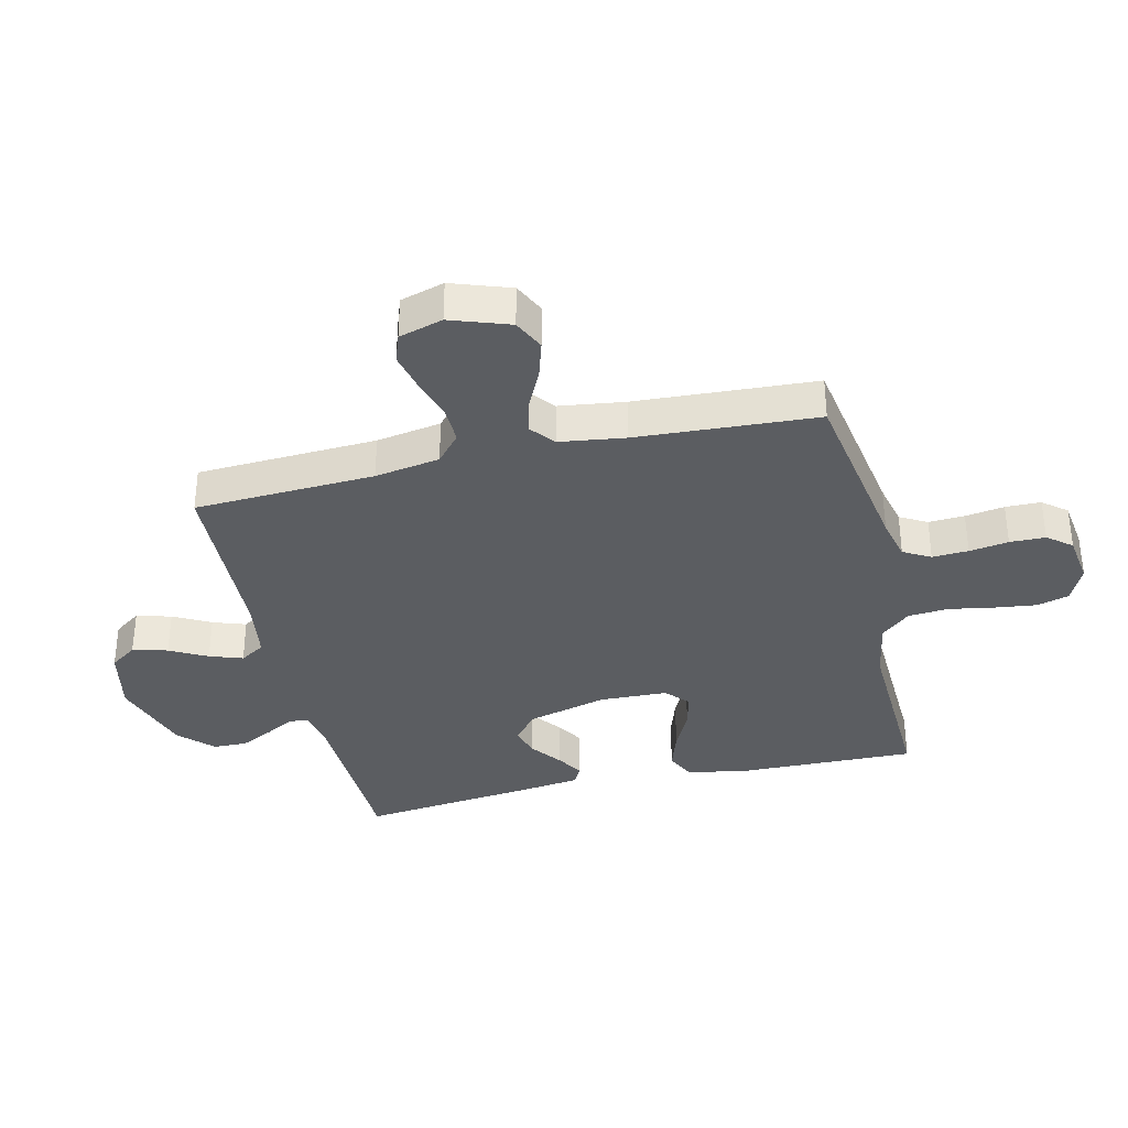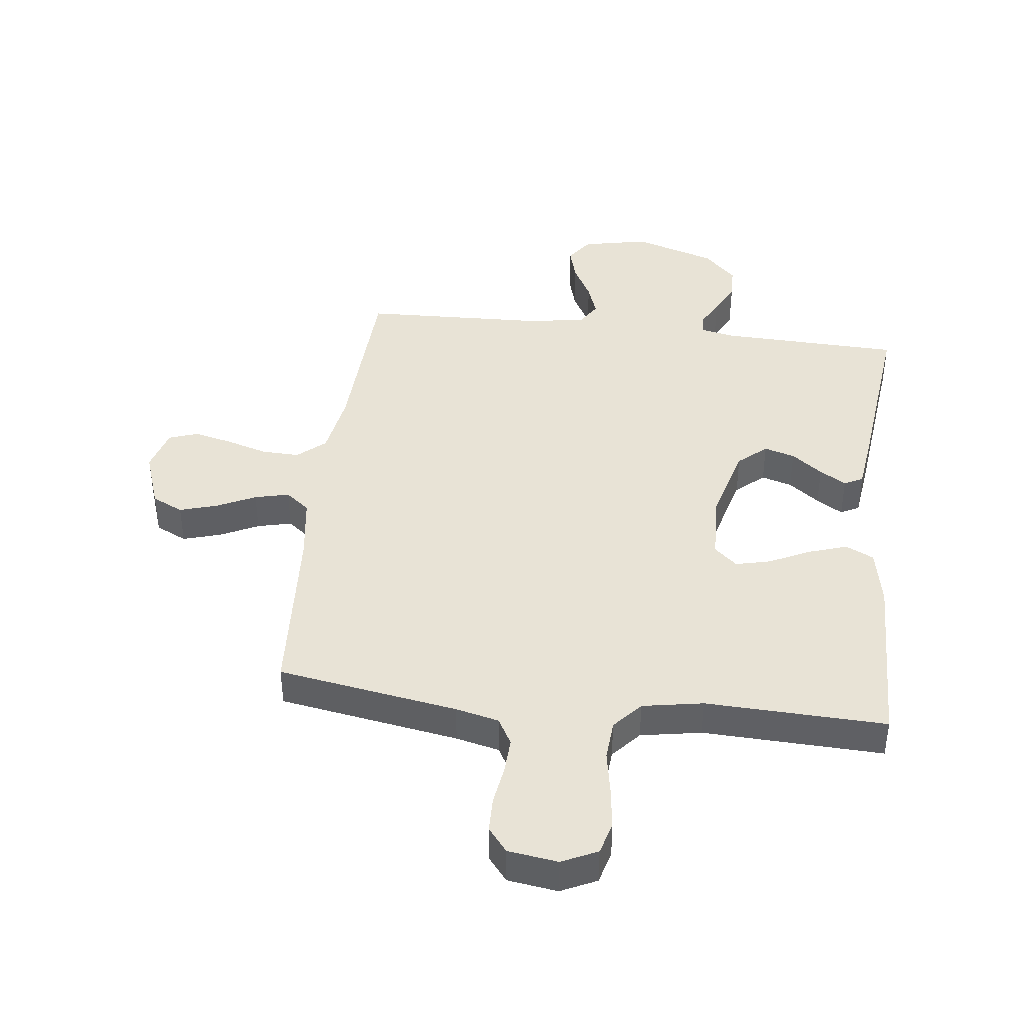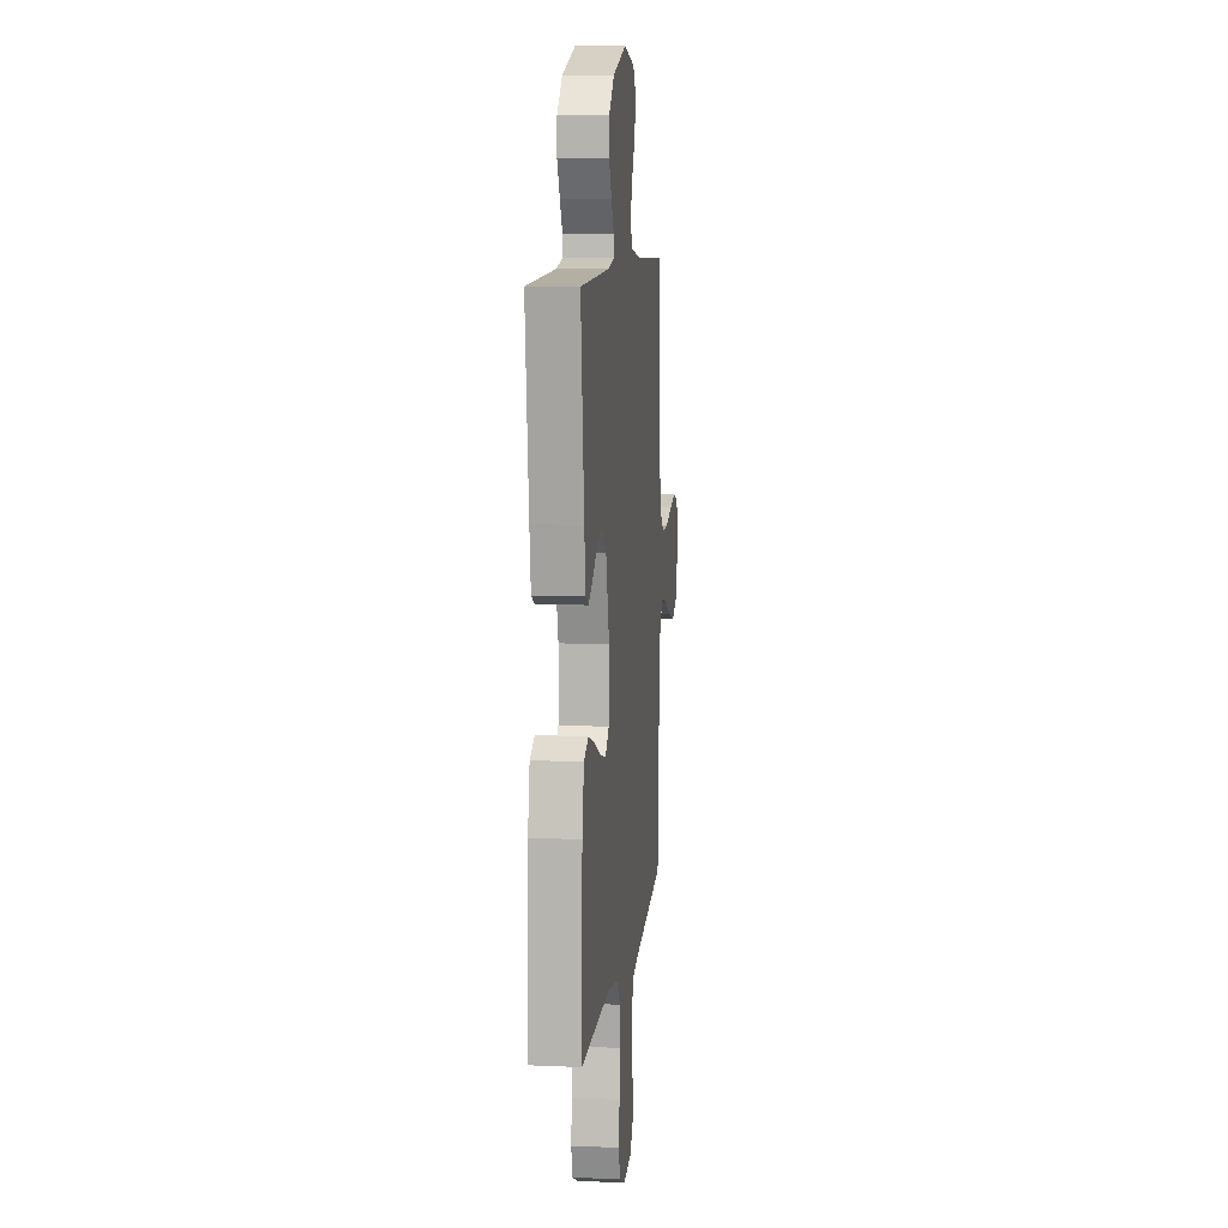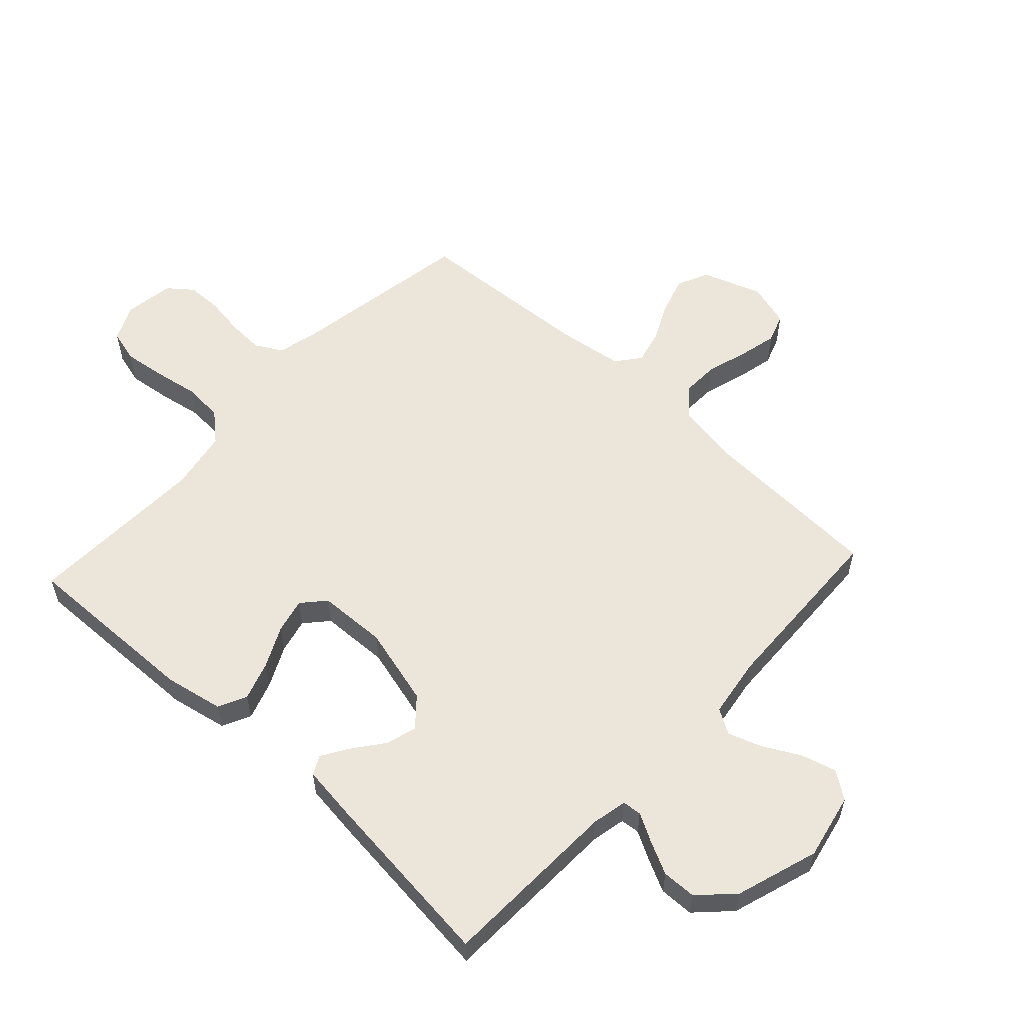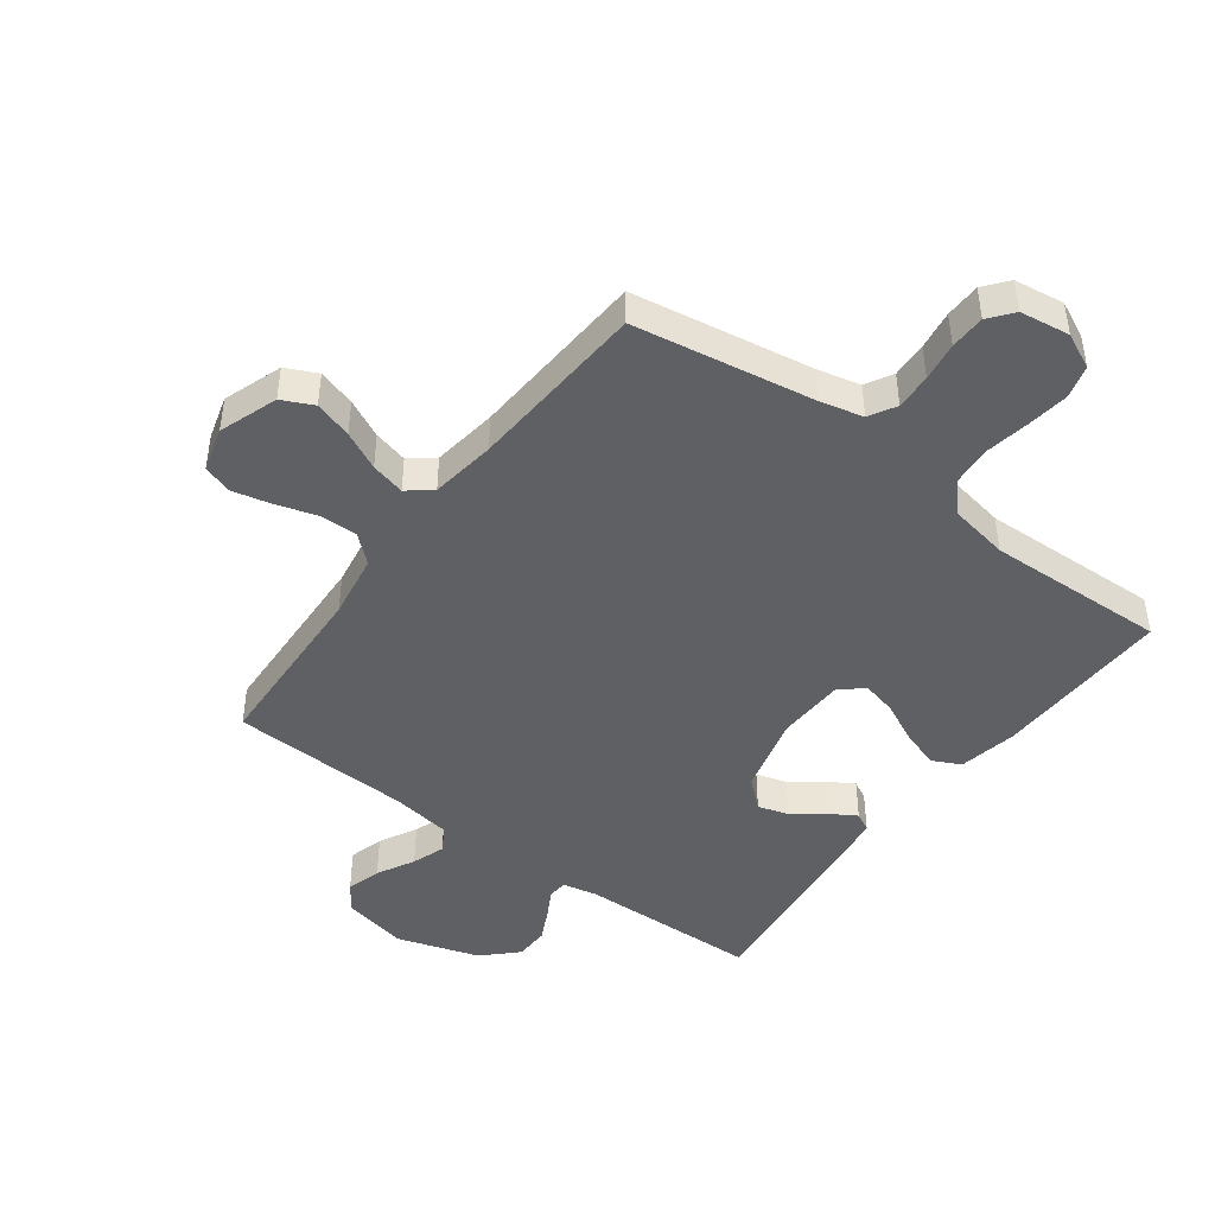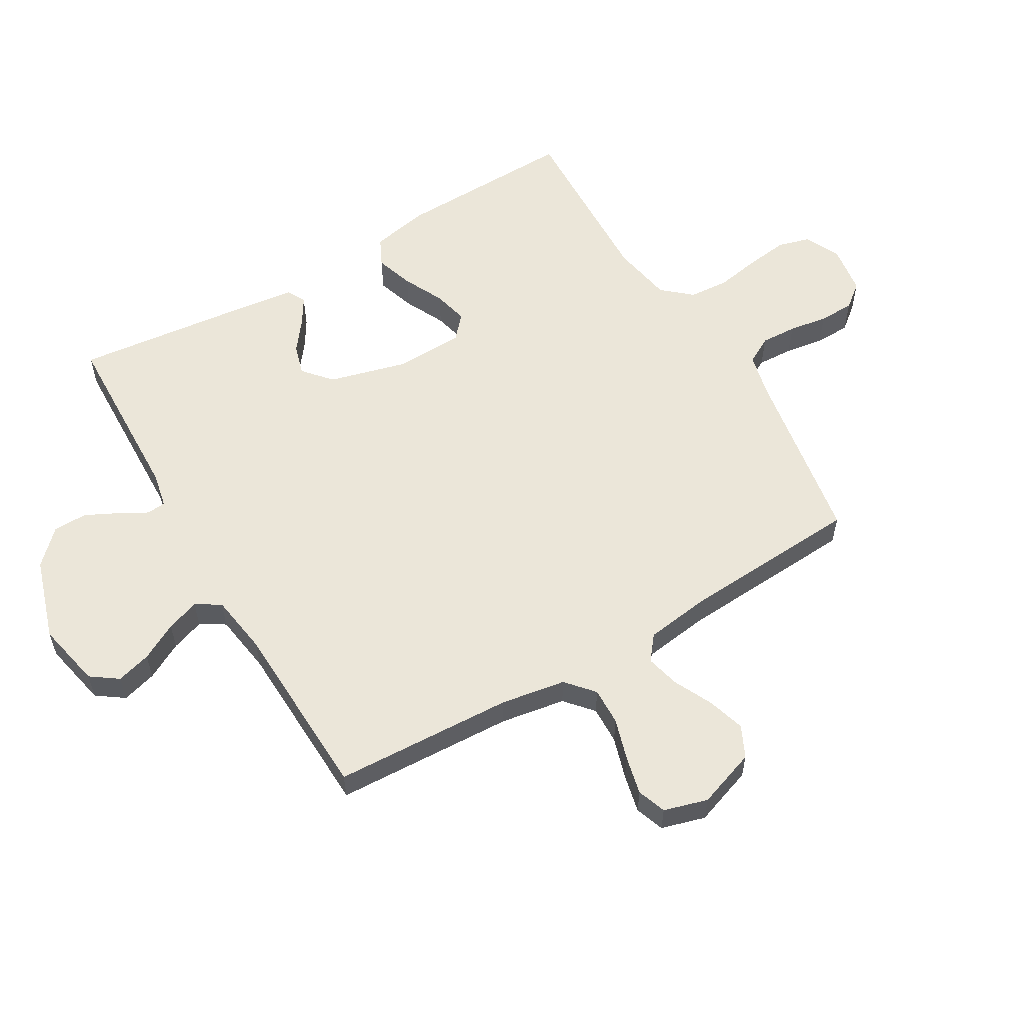
<metadata>
{"format":"obj","ext":"obj","renderer":"f3d","projection":"perspective","resolution":1024,"background":"white","views":[{"elev":-35.4,"azim":103.2,"up":"+Y"},{"elev":41.5,"azim":-173.2,"up":"+Y"},{"elev":9.4,"azim":-83.5,"up":"+Z"},{"elev":56.8,"azim":-47.3,"up":"+Y"},{"elev":-45.2,"azim":143.2,"up":"+Y"},{"elev":57.5,"azim":59.5,"up":"+Y"}]}
</metadata>
<code>
v 0.5 0.07 0.5
v 0.514 0.07 0.2
v 0.532 0.07 0.092
v 0.578 0.07 0.052
v 0.641 0.07 0.054
v 0.71 0.07 0.075
v 0.774 0.07 0.09
v 0.822 0.07 0.073
v 0.843 0.07 0
v 0.809 0.07 -0.098
v 0.757 0.07 -0.123
v 0.694 0.07 -0.104
v 0.63 0.07 -0.073
v 0.573 0.07 -0.059
v 0.533 0.07 -0.091
v 0.518 0.07 -0.2
v 0.5 0.07 -0.5
v 0.2 0.07 -0.55
v 0.128 0.07 -0.567
v 0.103 0.07 -0.612
v 0.106 0.07 -0.672
v 0.116 0.07 -0.737
v 0.115 0.07 -0.796
v 0.083 0.07 -0.836
v 0 0.07 -0.848
v -0.059 0.07 -0.82
v -0.074 0.07 -0.766
v -0.065 0.07 -0.696
v -0.052 0.07 -0.622
v -0.057 0.07 -0.555
v -0.099 0.07 -0.507
v -0.2 0.07 -0.489
v -0.5 0.07 -0.5
v -0.493 0.07 -0.2
v -0.474 0.07 -0.103
v -0.427 0.07 -0.08
v -0.363 0.07 -0.101
v -0.295 0.07 -0.134
v -0.237 0.07 -0.148
v -0.199 0.07 -0.114
v -0.195 0.07 0
v -0.23 0.07 0.131
v -0.277 0.07 0.172
v -0.328 0.07 0.157
v -0.379 0.07 0.118
v -0.423 0.07 0.091
v -0.454 0.07 0.107
v -0.466 0.07 0.2
v -0.5 0.07 0.5
v -0.2 0.07 0.51
v -0.142 0.07 0.522
v -0.139 0.07 0.554
v -0.165 0.07 0.601
v -0.192 0.07 0.655
v -0.191 0.07 0.712
v -0.137 0.07 0.766
v 0 0.07 0.81
v 0.11 0.07 0.787
v 0.142 0.07 0.742
v 0.126 0.07 0.684
v 0.093 0.07 0.622
v 0.074 0.07 0.567
v 0.099 0.07 0.526
v 0.2 0.07 0.511
v 0.5 0 0.5
v 0.514 0 0.2
v 0.532 0 0.092
v 0.578 0 0.052
v 0.641 0 0.054
v 0.71 0 0.075
v 0.774 0 0.09
v 0.822 0 0.073
v 0.843 0 0
v 0.809 0 -0.098
v 0.757 0 -0.123
v 0.694 0 -0.104
v 0.63 0 -0.073
v 0.573 0 -0.059
v 0.533 0 -0.091
v 0.518 0 -0.2
v 0.5 0 -0.5
v 0.2 0 -0.55
v 0.128 0 -0.567
v 0.103 0 -0.612
v 0.106 0 -0.672
v 0.116 0 -0.737
v 0.115 0 -0.796
v 0.083 0 -0.836
v 0 0 -0.848
v -0.059 0 -0.82
v -0.074 0 -0.766
v -0.065 0 -0.696
v -0.052 0 -0.622
v -0.057 0 -0.555
v -0.099 0 -0.507
v -0.2 0 -0.489
v -0.5 0 -0.5
v -0.493 0 -0.2
v -0.474 0 -0.103
v -0.427 0 -0.08
v -0.363 0 -0.101
v -0.295 0 -0.134
v -0.237 0 -0.148
v -0.199 0 -0.114
v -0.195 0 0
v -0.23 0 0.131
v -0.277 0 0.172
v -0.328 0 0.157
v -0.379 0 0.118
v -0.423 0 0.091
v -0.454 0 0.107
v -0.466 0 0.2
v -0.5 0 0.5
v -0.2 0 0.51
v -0.142 0 0.522
v -0.139 0 0.554
v -0.165 0 0.601
v -0.192 0 0.655
v -0.191 0 0.712
v -0.137 0 0.766
v 0 0 0.81
v 0.11 0 0.787
v 0.142 0 0.742
v 0.126 0 0.684
v 0.093 0 0.622
v 0.074 0 0.567
v 0.099 0 0.526
v 0.2 0 0.511
f 58 59 60 61
f 58 61 62
f 57 58 62
f 56 57 62
f 55 56 62 63
f 52 53 54 55
f 47 48 49 50
f 47 50 51
f 44 45 46 47
f 44 47 51
f 43 44 51
f 42 43 51
f 41 42 51
f 40 41 51
f 35 36 37 38
f 35 38 39
f 32 33 34 35
f 31 32 35 39
f 30 31 39 40
f 26 27 28 29
f 24 25 26 29
f 24 29 30
f 21 22 23 24
f 20 21 24 30
f 19 20 30 40
f 16 17 18
f 15 16 18 19
f 10 11 12 13
f 10 13 14
f 9 10 14
f 8 9 14
f 5 6 7 8
f 5 8 14
f 4 5 14 15
f 64 1 2
f 63 64 2 3
f 52 55 63 3
f 19 40 51 52
f 15 19 52
f 3 4 15 52
f 125 124 123 122
f 126 125 122
f 126 122 121
f 126 121 120
f 127 126 120 119
f 119 118 117 116
f 114 113 112 111
f 115 114 111
f 111 110 109 108
f 115 111 108
f 115 108 107
f 115 107 106
f 115 106 105
f 115 105 104
f 102 101 100 99
f 103 102 99
f 99 98 97 96
f 103 99 96 95
f 104 103 95 94
f 93 92 91 90
f 93 90 89 88
f 94 93 88
f 88 87 86 85
f 94 88 85 84
f 104 94 84 83
f 82 81 80
f 83 82 80 79
f 77 76 75 74
f 78 77 74
f 78 74 73
f 78 73 72
f 72 71 70 69
f 78 72 69
f 79 78 69 68
f 66 65 128
f 67 66 128 127
f 67 127 119 116
f 116 115 104 83
f 116 83 79
f 116 79 68 67
f 1 65 66 2
f 2 66 67 3
f 3 67 68 4
f 4 68 69 5
f 5 69 70 6
f 6 70 71 7
f 7 71 72 8
f 8 72 73 9
f 9 73 74 10
f 10 74 75 11
f 11 75 76 12
f 12 76 77 13
f 13 77 78 14
f 14 78 79 15
f 15 79 80 16
f 16 80 81 17
f 17 81 82 18
f 18 82 83 19
f 19 83 84 20
f 20 84 85 21
f 21 85 86 22
f 22 86 87 23
f 23 87 88 24
f 24 88 89 25
f 25 89 90 26
f 26 90 91 27
f 27 91 92 28
f 28 92 93 29
f 29 93 94 30
f 30 94 95 31
f 31 95 96 32
f 32 96 97 33
f 33 97 98 34
f 34 98 99 35
f 35 99 100 36
f 36 100 101 37
f 37 101 102 38
f 38 102 103 39
f 39 103 104 40
f 40 104 105 41
f 41 105 106 42
f 42 106 107 43
f 43 107 108 44
f 44 108 109 45
f 45 109 110 46
f 46 110 111 47
f 47 111 112 48
f 48 112 113 49
f 49 113 114 50
f 50 114 115 51
f 51 115 116 52
f 52 116 117 53
f 53 117 118 54
f 54 118 119 55
f 55 119 120 56
f 56 120 121 57
f 57 121 122 58
f 58 122 123 59
f 59 123 124 60
f 60 124 125 61
f 61 125 126 62
f 62 126 127 63
f 63 127 128 64
f 64 128 65 1

</code>
